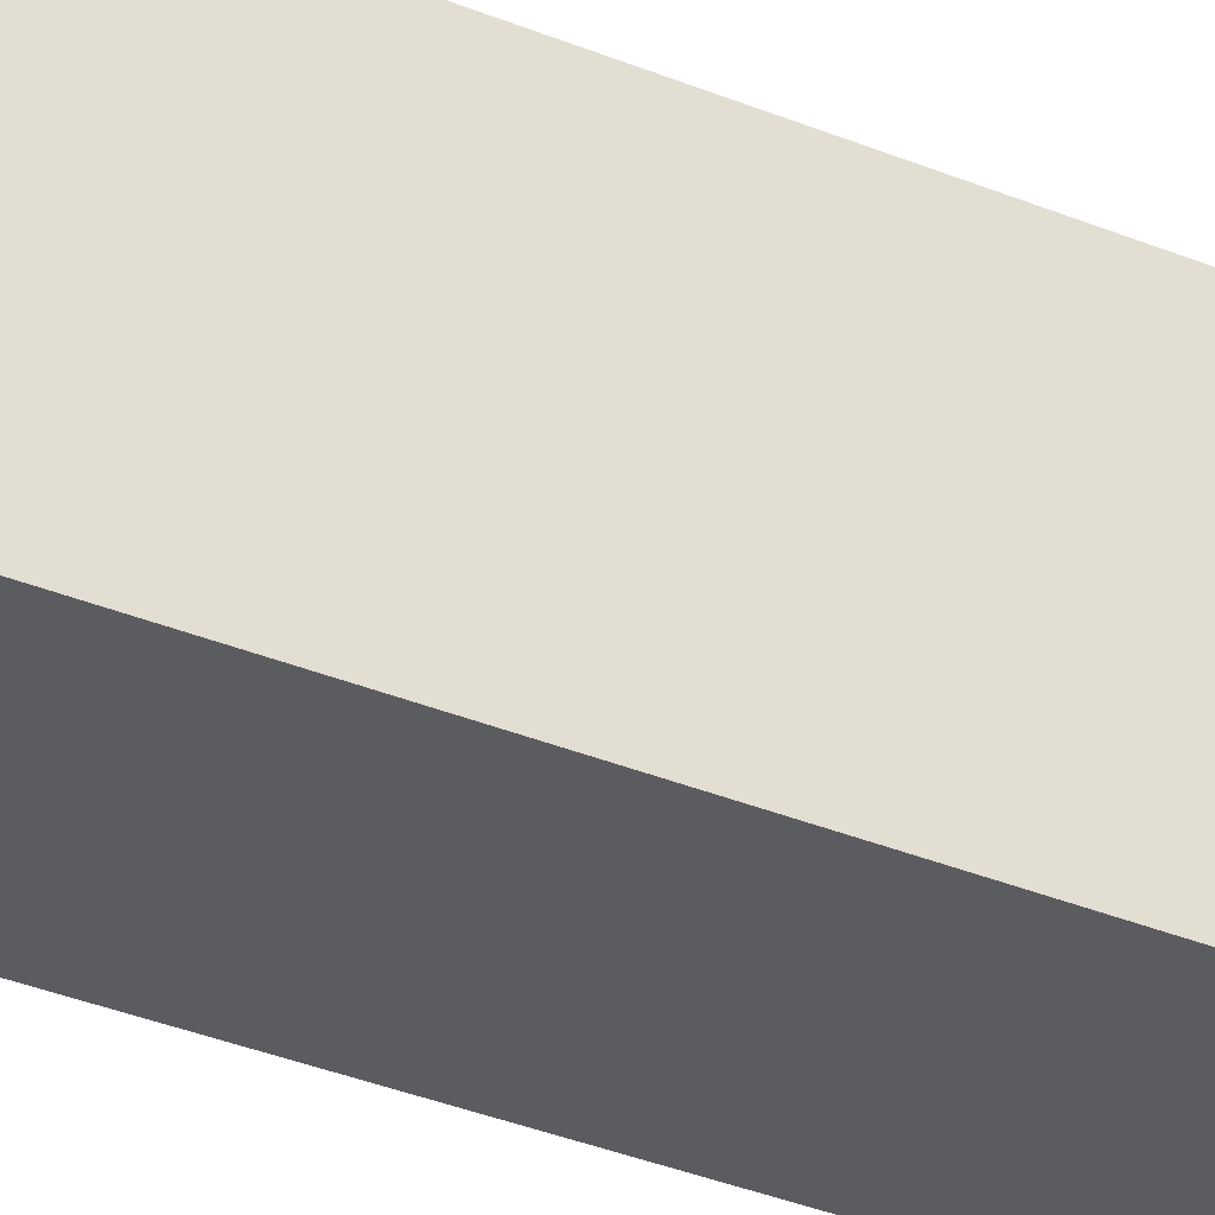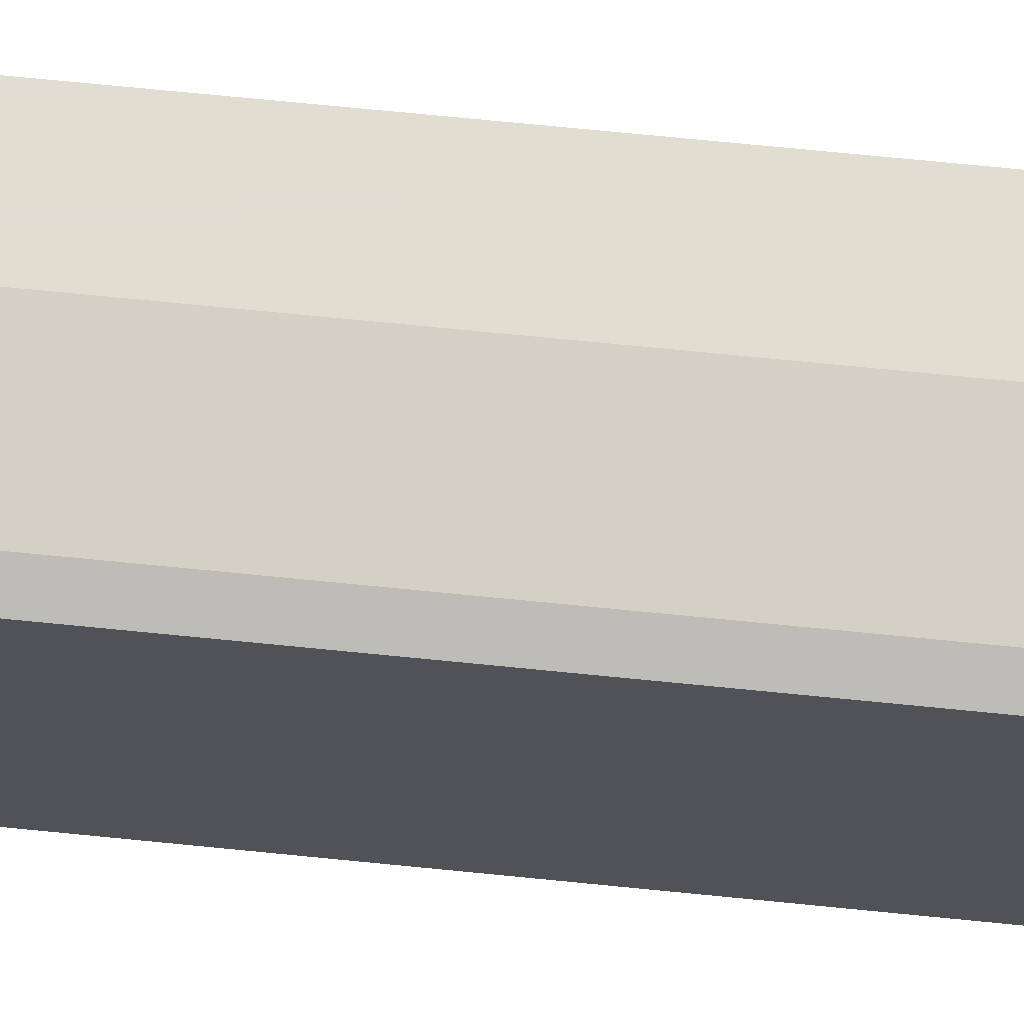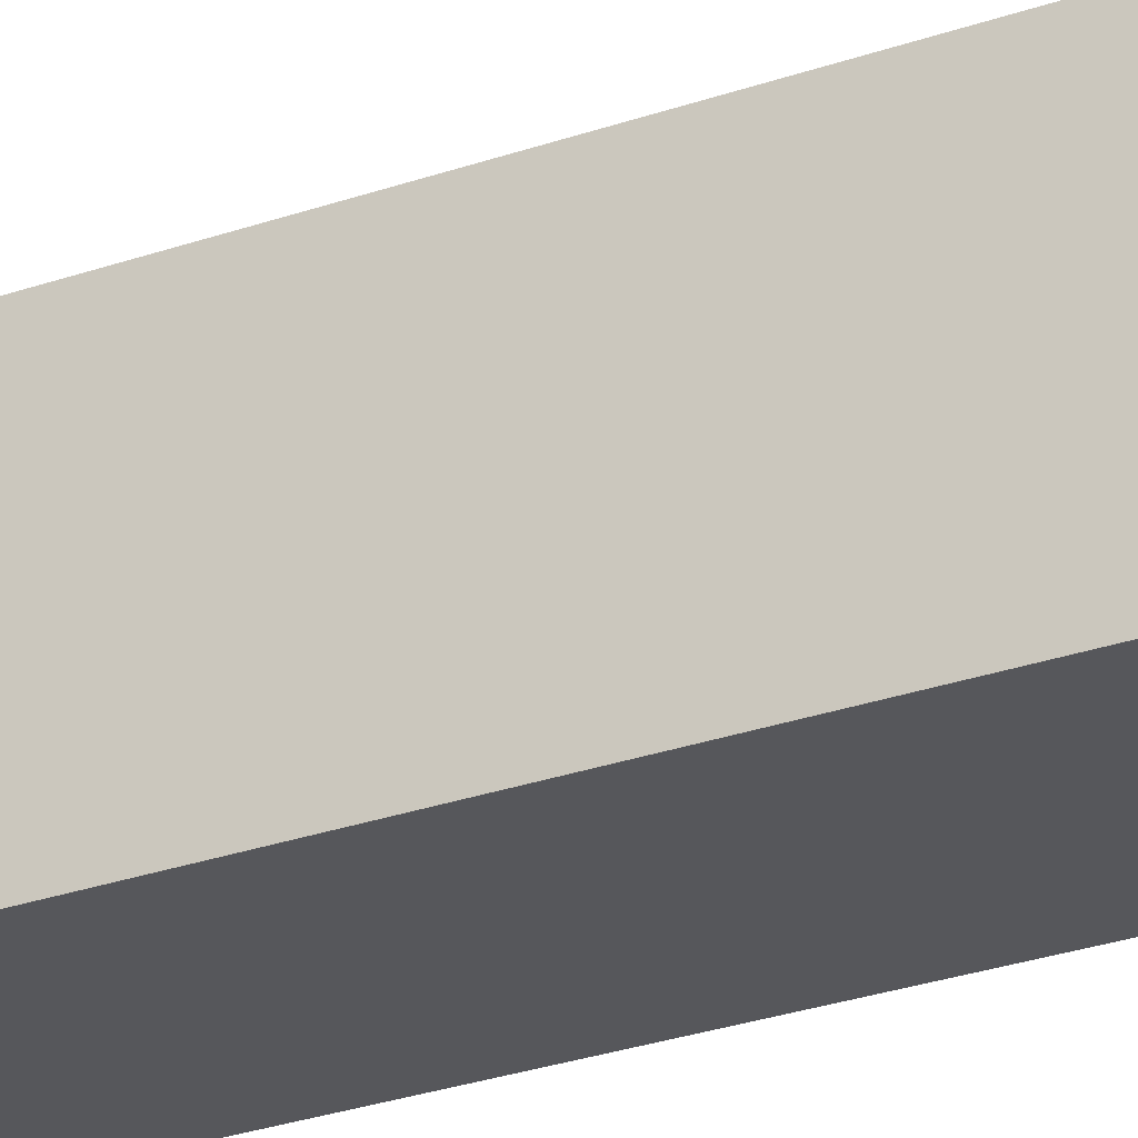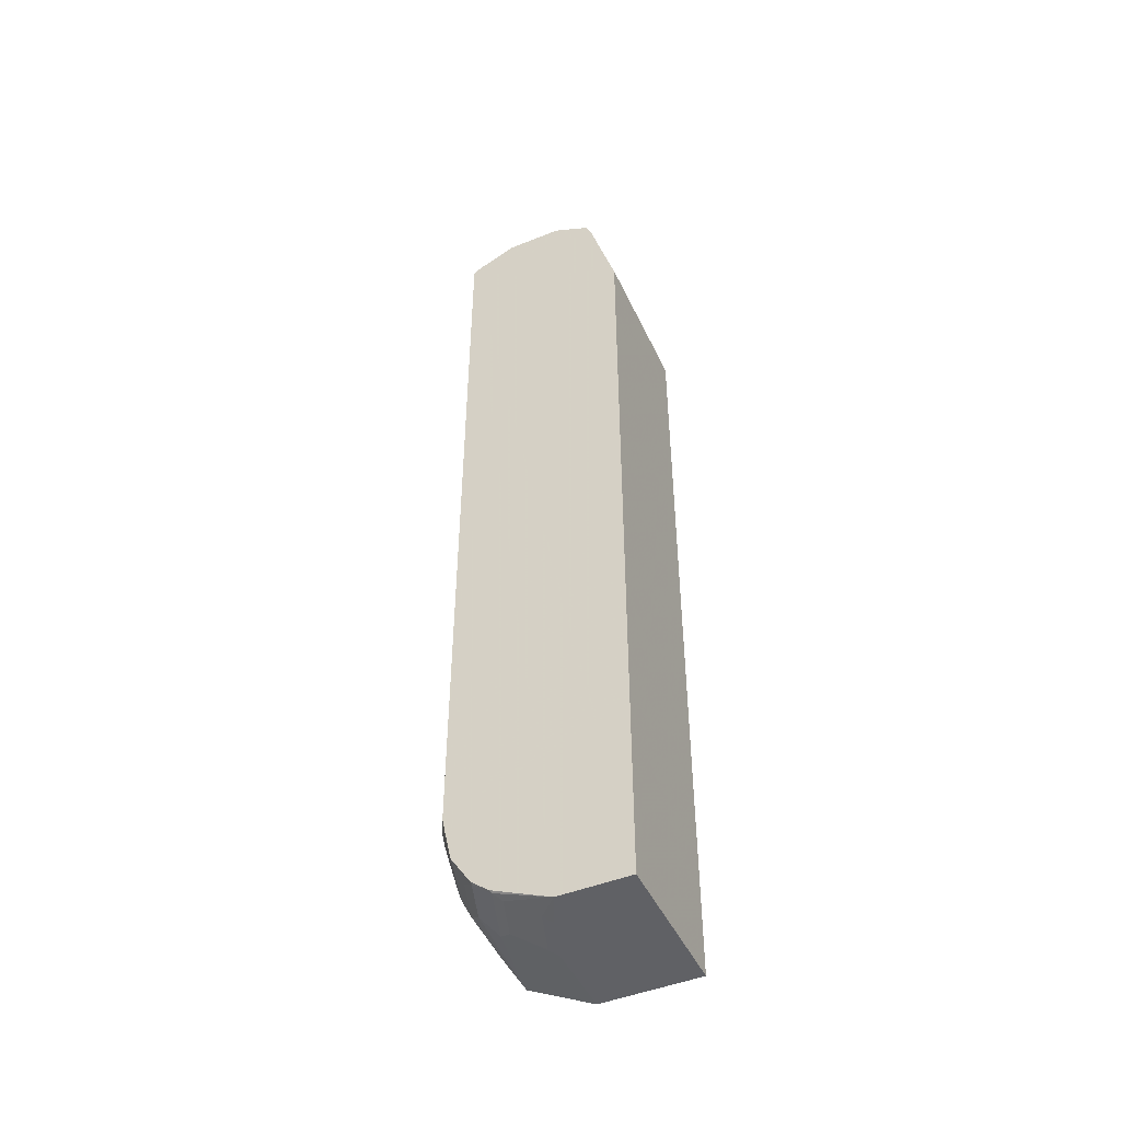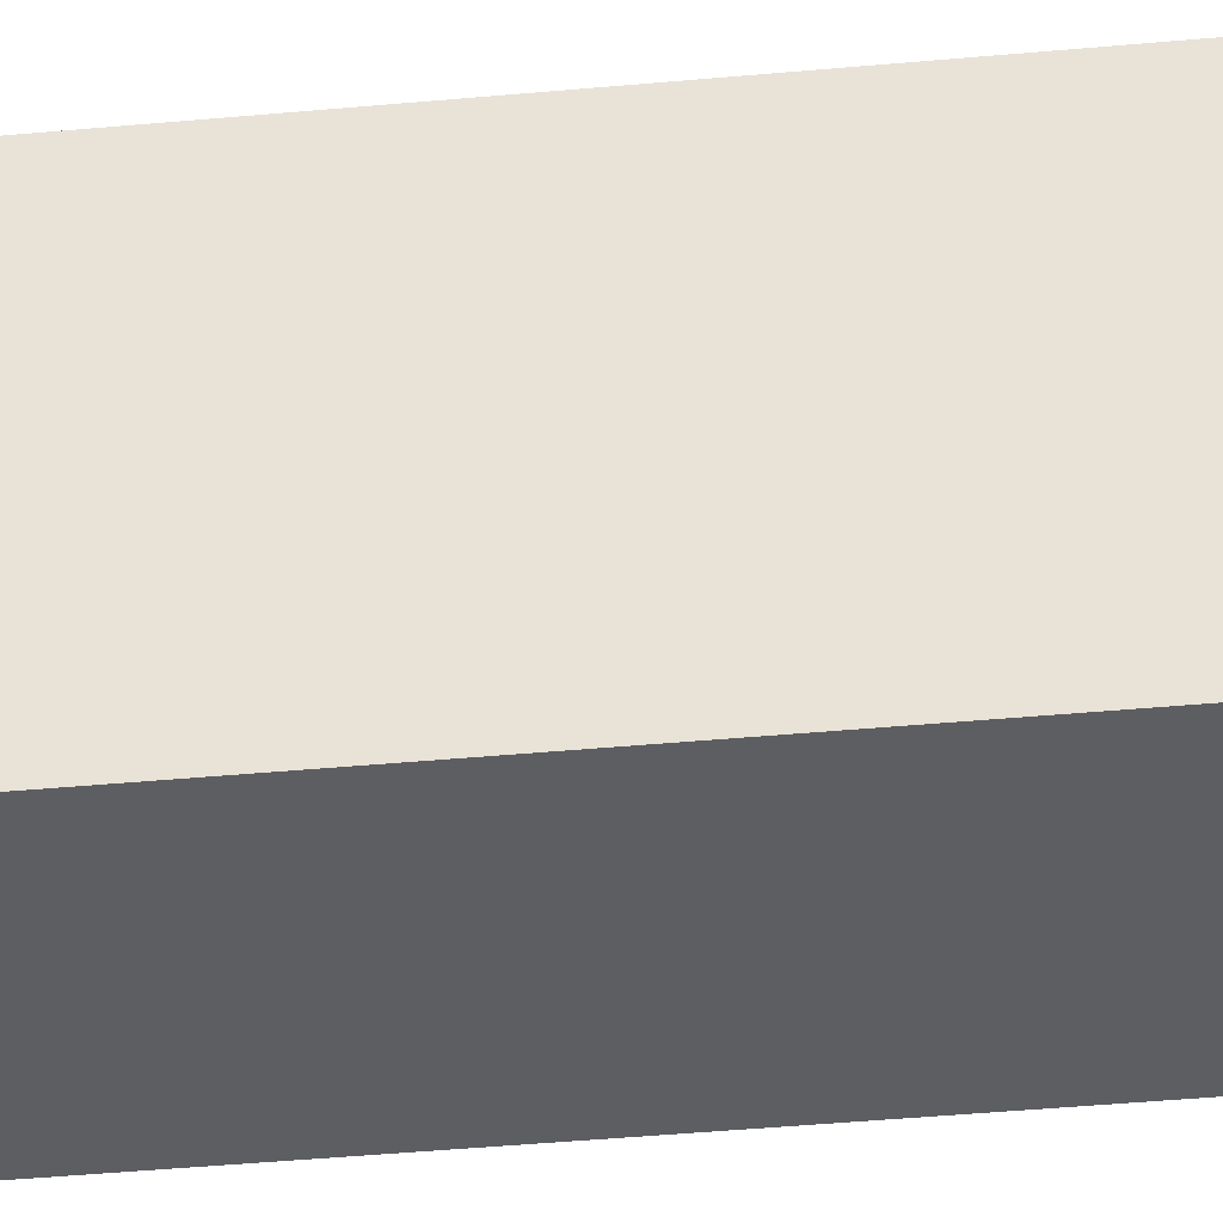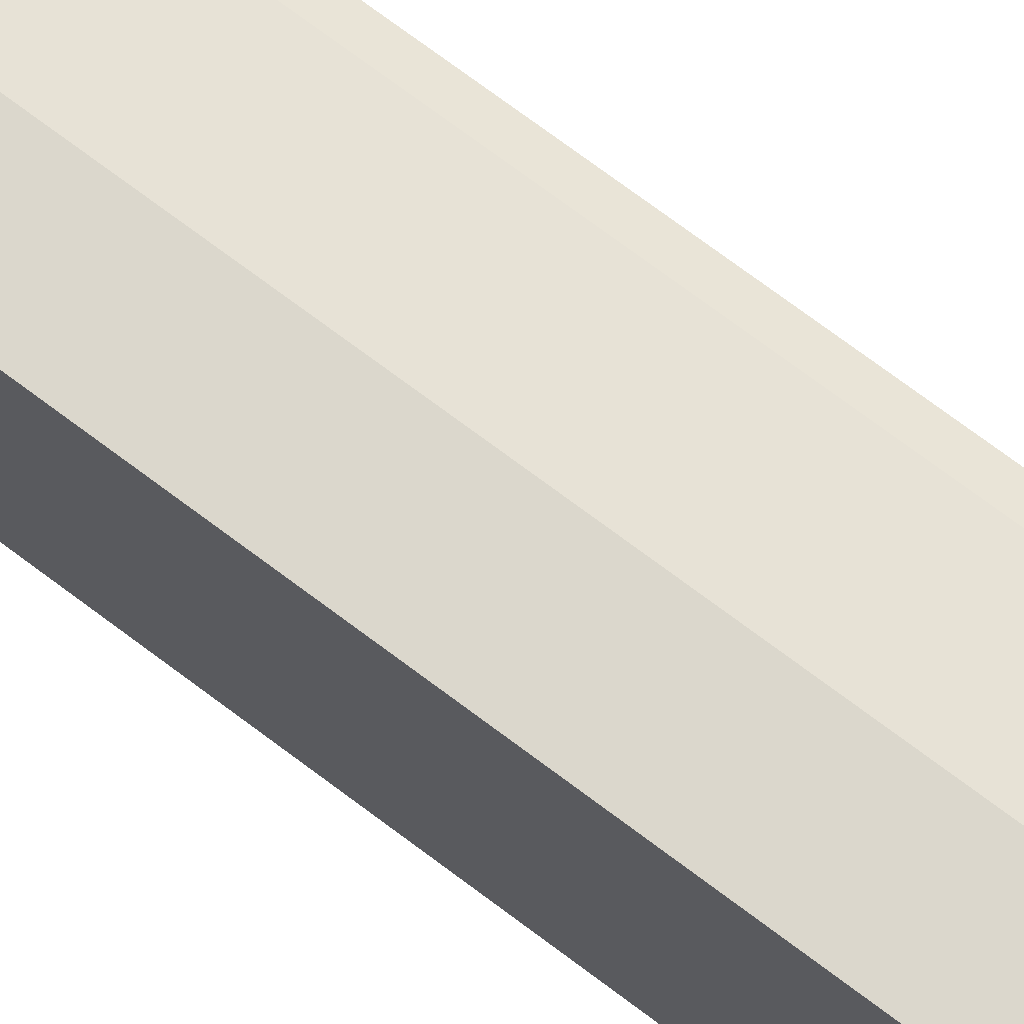
<metadata>
{"format":"obj","ext":"obj","renderer":"f3d","projection":"perspective","resolution":1024,"background":"white","views":[{"elev":-34.0,"azim":-119.4,"up":"+Z"},{"elev":68.4,"azim":95.8,"up":"+Z"},{"elev":-27.4,"azim":118.6,"up":"+Z"},{"elev":-47.3,"azim":114.4,"up":"+Y"},{"elev":-38.8,"azim":-83.2,"up":"+Z"},{"elev":73.1,"azim":-53.1,"up":"+Z"}]}
</metadata>
<code>
v 0.06954 0.5561 0.7996
v 0.1564 0.5561 0.7822
v 0.06375 0.5677 0.7938
v -0.007396 0.5561 0.7996
v 0.06954 -0.4519 0.7996
v 0.1765 0.5588 0.7721
v 0.1765 0.5626 0.7712
v 0.1506 0.5677 0.7764
v 0.1564 -0.4519 0.7822
v 0.1564 0.5735 0.7648
v 0.06954 0.5735 0.7822
v 0.05216 0.591 0.7474
v -0.007396 0.5836 0.7622
v -0.007396 0.5685 0.7922
v -0.007396 0.5677 0.7938
v -0.007396 -0.4767 0.7996
v 0.03477 -0.4693 0.7996
v 0.1043 -0.504 0.7822
v 0.1391 -0.4693 0.7822
v 0.1765 -0.4492 0.7721
v 0.1765 0.5696 0.7608
v 0.1564 -0.4715 0.7778
v 0.168 -0.4577 0.7764
v 0.1765 0.591 0.7126
v 0.1391 0.591 0.73
v -0.007396 0.591 0.7474
v -0.007396 -0.4879 0.797
v 0.1043 -0.5272 0.7706
v 0.1217 -0.5062 0.7778
v 0.1391 -0.4888 0.7778
v 0.1765 -0.4674 0.7685
v 0.1651 -0.4735 0.7735
v 0.1765 -0.5035 0.7604
v 0.1765 0.591 0.6431
v -0.007396 0.591 0.6779
v -0.007396 -0.4927 0.7946
v 9.4e-07 -0.5504 0.759
v 0.1217 -0.5446 0.7532
v 0.1738 -0.5446 0.7358
v 0.1564 -0.5272 0.7532
v 0.1738 -0.5062 0.7604
v -0.007396 -0.4981 0.7915
v -0.007396 -0.5052 0.7871
v 0.1765 -0.5069 0.7591
v 0.1738 0.591 0.6431
v 0.1765 0.5745 0.6084
v 0.1651 0.5866 0.6344
v 0.1477 0.5692 0.5997
v -0.007396 0.5711 0.6382
v -0.007396 -0.5504 0.759
v -0.007396 -0.576 0.7077
v 0.113 -0.5692 0.7213
v 0.1043 -0.5619 0.7358
v 0.1217 -0.5626 0.73
v 0.1765 -0.5437 0.7349
v 0.1765 -0.5415 0.7367
v 0.1738 -0.5626 0.7126
v 0.1765 -0.5594 0.7153
v 0.1765 0.5696 0.5986
v 0.1564 0.5677 0.5968
v -0.007396 0.5677 0.6315
v -0.007396 -0.591 0.6779
v 0.08689 -0.591 0.6779
v 0.09559 -0.5866 0.6865
v 0.1477 -0.5866 0.6692
v 0.1651 -0.5692 0.7039
v 0.1765 -0.562 0.71
v 0.1765 -0.591 0.6431
v 0.1765 0.5676 0.5959
v 0.1564 0.5561 0.591
v -0.007396 0.4344 0.5557
v -0.007396 -0.591 0.5557
v 0.1391 -0.591 0.6605
v 0.1765 -0.591 0.5558
v 0.1765 0.5578 0.591
v 0.1765 0.5549 0.5897
v 0.1567 0.4347 0.5557
v 0.1738 -0.591 0.5557
v 0.1765 -0.5772 0.5557
v 0.1765 0.4347 0.5557
f 35 48 49
f 37 53 38
f 37 43 50
f 37 50 51
f 37 51 52
f 37 52 53
f 35 47 48
f 39 57 58
f 39 56 44
f 38 54 57
f 38 57 39
f 39 55 56
f 39 44 40
f 39 58 55
f 35 45 47
f 38 53 54
f 34 46 45
f 23 32 33
f 30 41 33
f 20 23 31
f 40 44 41
f 22 32 23
f 22 30 33
f 22 33 32
f 23 33 31
f 27 36 28
f 33 41 44
f 28 37 38
f 28 39 40
f 28 40 41
f 28 41 29
f 28 36 42
f 28 42 43
f 28 43 37
f 29 41 30
f 28 38 39
f 45 46 47
f 70 75 76
f 46 48 47
f 62 74 68
f 62 68 73
f 62 73 63
f 63 73 65
f 63 65 64
f 65 73 68
f 65 68 66
f 62 78 74
f 69 75 70
f 71 76 77
f 71 77 80
f 71 80 79
f 71 79 78
f 71 78 72
f 74 78 79
f 18 30 19
f 70 76 71
f 46 59 48
f 62 72 78
f 60 70 71
f 48 59 60
f 48 60 61
f 48 61 49
f 51 62 63
f 51 63 52
f 52 63 64
f 52 64 65
f 60 71 61
f 52 65 66
f 52 57 54
f 52 54 53
f 57 67 58
f 76 80 77
f 57 68 67
f 59 69 60
f 60 69 70
f 52 66 57
f 18 29 30
f 57 66 68
f 18 27 28
f 4 15 14
f 4 14 13
f 4 13 26
f 4 26 35
f 4 49 61
f 4 61 71
f 4 71 72
f 3 8 10
f 4 72 62
f 4 51 50
f 4 50 43
f 4 43 42
f 4 42 36
f 4 36 27
f 4 27 16
f 5 17 18
f 4 62 51
f 5 18 19
f 3 14 15
f 3 12 13
f 18 28 29
f 1 2 8
f 1 8 3
f 1 3 15
f 1 15 4
f 1 4 16
f 1 16 17
f 3 13 14
f 1 17 5
f 1 9 2
f 2 6 7
f 2 7 8
f 2 9 20
f 2 20 6
f 3 10 11
f 3 11 12
f 1 5 9
f 5 19 9
f 4 35 49
f 6 31 33
f 9 19 30
f 9 30 22
f 9 22 23
f 9 23 20
f 10 21 24
f 10 24 25
f 10 25 12
f 8 21 10
f 10 12 11
f 12 24 34
f 12 34 45
f 6 20 31
f 12 35 26
f 12 26 13
f 16 27 17
f 17 27 18
f 12 25 24
f 7 21 8
f 12 45 35
f 6 24 21
f 6 21 7
f 6 33 44
f 6 44 56
f 6 55 58
f 6 58 67
f 6 67 68
f 6 68 74
f 6 74 79
f 6 56 55
f 6 80 76
f 6 76 75
f 6 75 69
f 6 69 59
f 6 59 46
f 6 46 34
f 6 79 80
f 6 34 24

</code>
